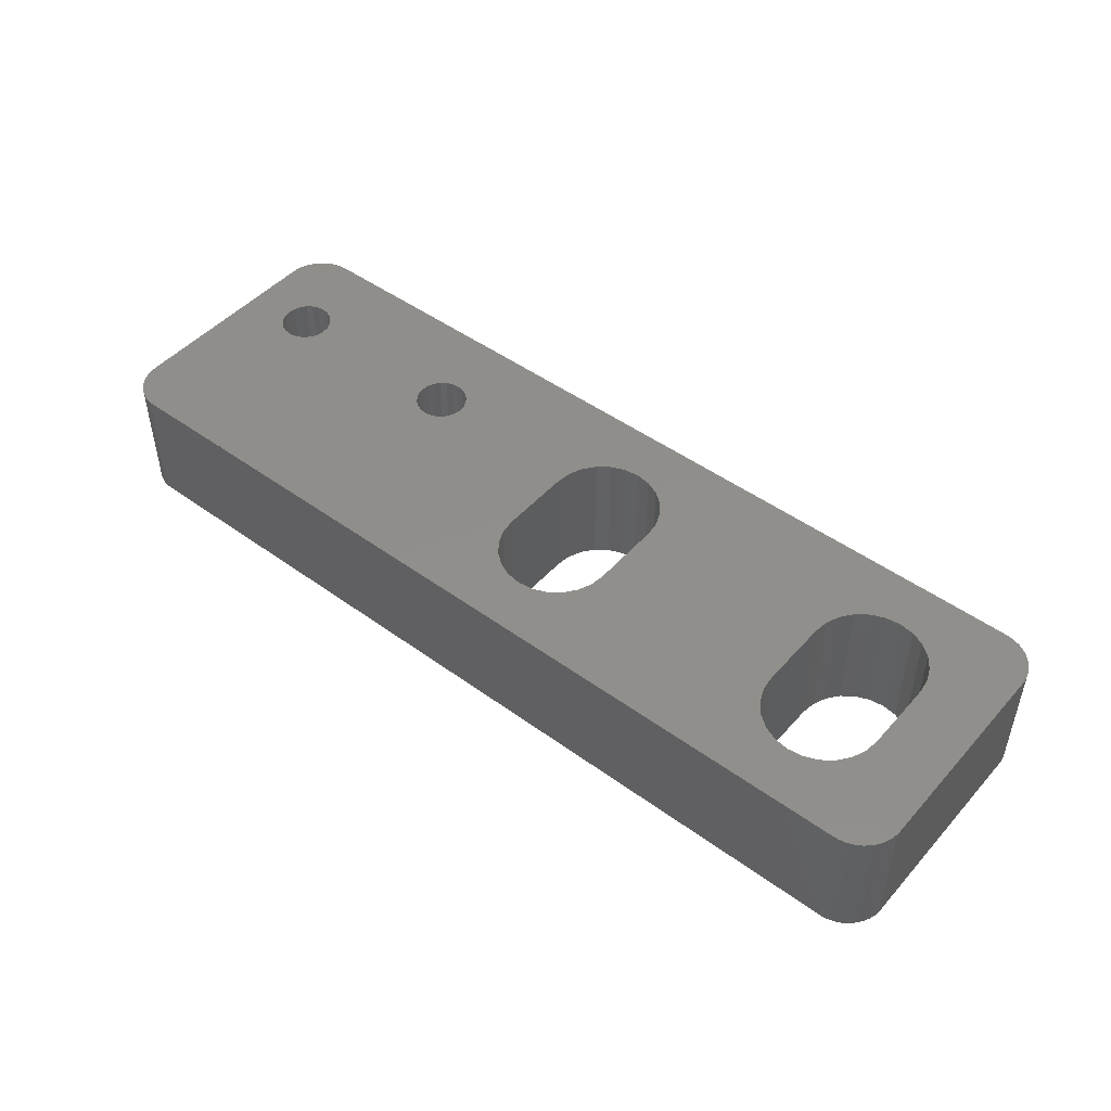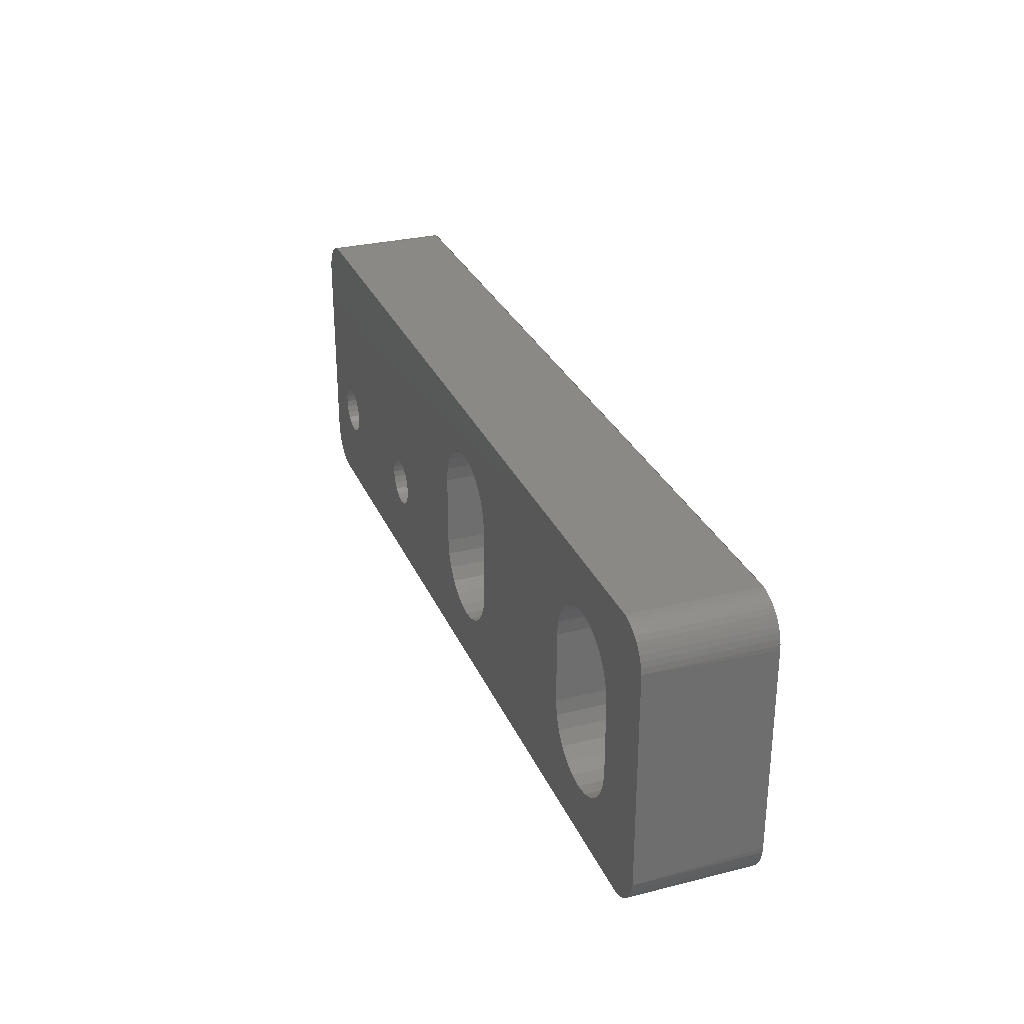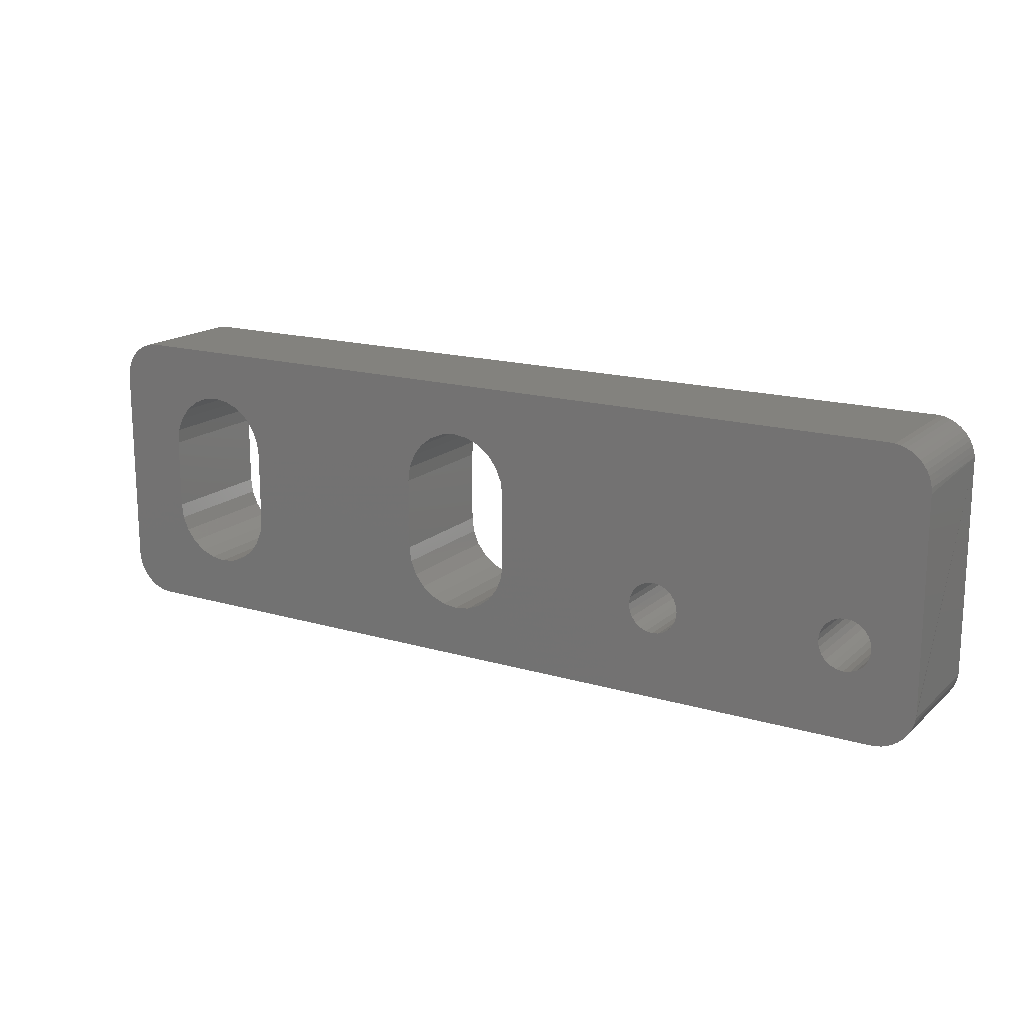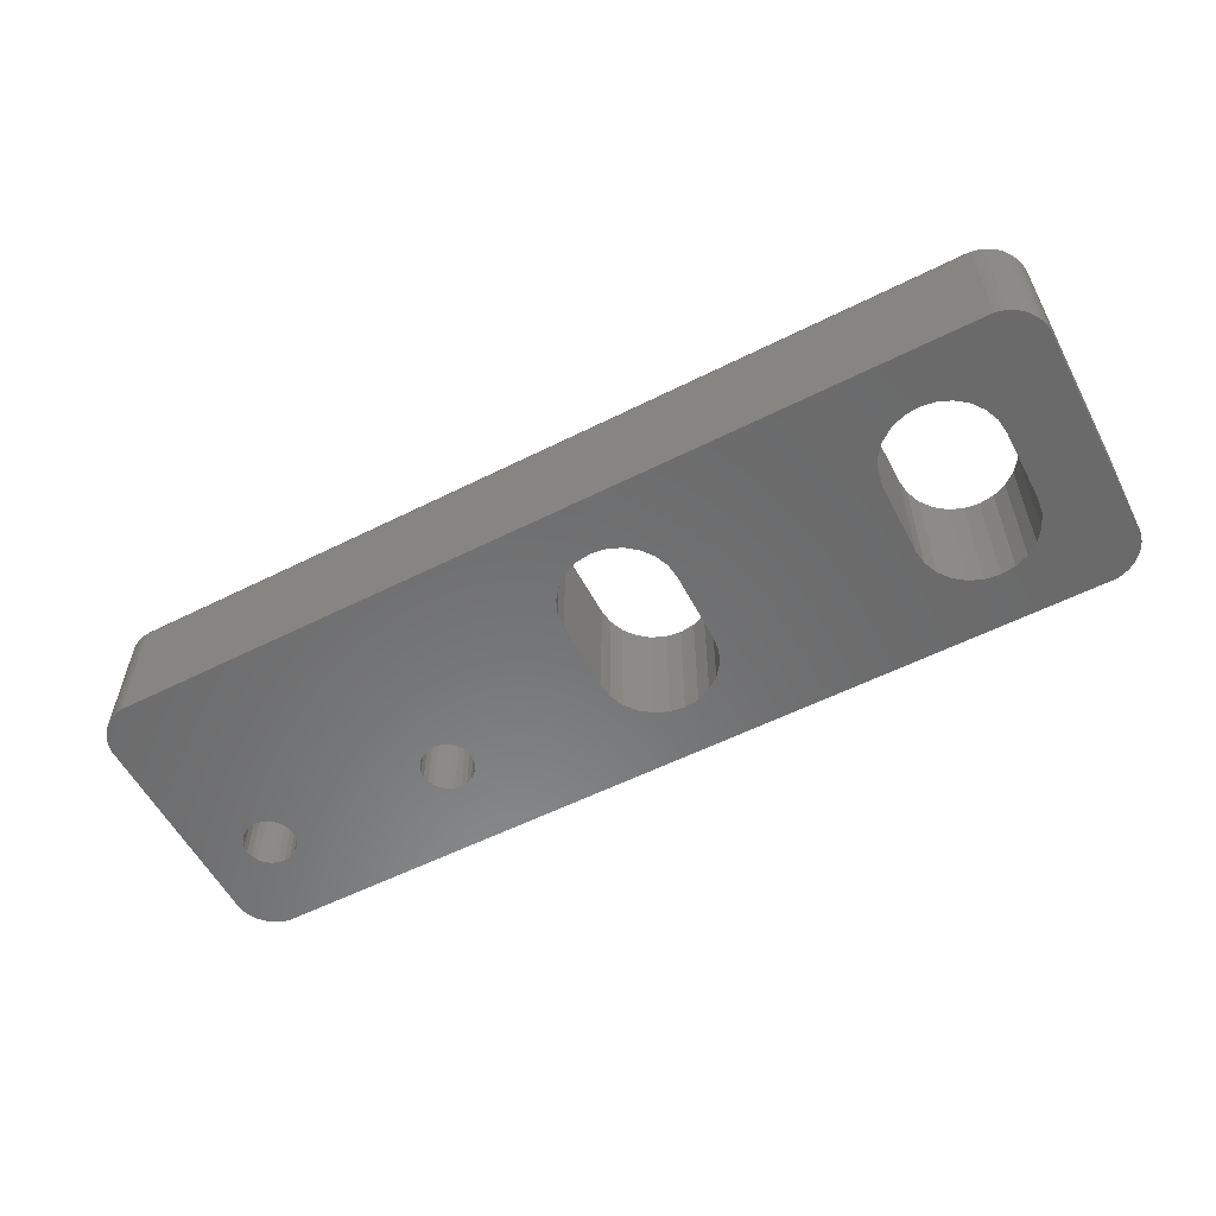
<metadata>
{"format":"stl","ext":"stl","renderer":"f3d","projection":"perspective","resolution":1024,"background":"white","views":[{"elev":47.6,"azim":-140.7,"up":"+Z"},{"elev":29.4,"azim":-110.3,"up":"+Y"},{"elev":16.6,"azim":30.9,"up":"+Y"},{"elev":-56.9,"azim":-152.4,"up":"+Z"}]}
</metadata>
<code>
# stl→obj: 296 verts, 604 faces
v 44.85 1.235 -6
v 44.73 1 0
v 44.73 1 -6
v 44.85 1.235 0
v 44 0.2679 0
v 43.77 0.1522 -6
v 44 0.2679 -6
v 43.77 0.1522 0
v 41.85 5.707 0
v 41.52 5.75 -6
v 41.85 5.707 -6
v 41.52 5.75 0
v 0.06815 1.482 0
v 0.1522 1.235 -6
v 0.1522 1.235 0
v 0.06815 1.482 -6
v 41.2 3.293 0
v 41.52 3.25 -6
v 41.2 3.293 -6
v 41.52 3.25 0
v 32.32 3.293 0
v 32.62 3.417 -6
v 32.32 3.293 -6
v 32.62 3.417 0
v 41.2 5.707 -6
v 41.2 5.707 0
v 40.27 4.5 -6
v 40.32 4.176 0
v 40.32 4.176 -6
v 40.27 4.5 0
v 31.68 3.293 0
v 32 3.25 -6
v 31.68 3.293 -6
v 32 3.25 0
v 33.21 4.176 0
v 33.08 3.875 -6
v 33.08 3.875 0
v 33.21 4.176 -6
v 30.92 3.875 -6
v 31.12 3.616 0
v 31.12 3.616 -6
v 30.92 3.875 0
v 30.79 4.824 -6
v 30.75 4.5 0
v 30.75 4.5 -6
v 30.79 4.824 0
v 32.88 3.616 -6
v 32.88 3.616 0
v 40.44 5.125 -6
v 40.32 4.824 0
v 40.32 4.824 -6
v 40.44 5.125 0
v 31.38 3.417 -6
v 31.38 3.417 0
v 42.41 5.384 0
v 42.15 5.583 -6
v 42.41 5.384 -6
v 42.15 5.583 0
v 42.15 3.417 0
v 42.41 3.616 -6
v 42.15 3.417 -6
v 42.41 3.616 0
v 40.44 3.875 -6
v 40.64 3.616 0
v 40.64 3.616 -6
v 40.44 3.875 0
v 1 0.2679 0
v 0.7825 0.4133 -6
v 1 0.2679 -6
v 0.7825 0.4133 0
v 33.21 4.824 0
v 33.25 4.5 -6
v 33.25 4.5 0
v 33.21 4.824 -6
v 0.5858 0.5858 -6
v 0.5858 0.5858 0
v 42.77 4.5 0
v 42.73 4.176 -6
v 42.73 4.176 0
v 42.77 4.5 -6
v 0.2679 1 0
v 0.4133 0.7825 -6
v 0.4133 0.7825 0
v 0.2679 1 -6
v 42.61 5.125 0
v 42.73 4.824 -6
v 42.73 4.824 0
v 42.61 5.125 -6
v 31.68 5.707 0
v 31.38 5.583 -6
v 31.68 5.707 -6
v 31.38 5.583 0
v 44.98 12.26 -6
v 44.98 1.739 0
v 44.98 1.739 -6
v 45 2 0
v 45 12 0
v 44.98 12.26 0
v 1.739 13.98 0
v 43.26 13.98 -6
v 1.739 13.98 -6
v 43.26 13.98 0
v 2 14 0
v 43 14 0
v 40.64 5.384 -6
v 40.64 5.384 0
v 30.79 4.176 0
v 30.79 4.176 -6
v 42.61 3.875 0
v 42.61 3.875 -6
v 41.85 3.293 0
v 41.85 3.293 -6
v 40.9 3.417 0
v 40.9 3.417 -6
v 1.482 0.06815 0
v 1.235 0.1522 -6
v 1.482 0.06815 -6
v 1.235 0.1522 0
v 44.59 0.7825 0
v 44.59 0.7825 -6
v 43.52 0.06815 -6
v 43.52 0.06815 0
v 44.41 0.5858 0
v 44.22 0.4133 -6
v 44.41 0.5858 -6
v 44.22 0.4133 0
v 1.482 13.93 0
v 1.482 13.93 -6
v 0.06815 12.52 0
v 0.01711 12.26 -6
v 0.01711 12.26 0
v 0.06815 12.52 -6
v 0.1522 12.77 0
v 0.1522 12.77 -6
v 0.4133 13.22 0
v 0.2679 13 -6
v 0.2679 13 0
v 0.4133 13.22 -6
v 0.5858 13.41 0
v 0.5858 13.41 -6
v 0.7825 13.59 -6
v 0.7825 13.59 0
v 1 13.73 -6
v 1 13.73 0
v 2 1.057e-15 0
v 3.25 5.25 0
v 3.25 8.75 0
v 3.344 4.538 0
v 3.618 3.875 0
v 4.055 3.305 0
v 4.625 2.868 0
v 5.288 2.594 0
v 6 2.5 0
v 43 -8.46e-15 0
v 6.712 2.594 0
v 7.375 2.868 0
v 7.945 3.305 0
v 8.382 3.875 0
v 21 2.5 0
v 20.29 2.594 0
v 8.656 4.538 0
v 8.75 5.25 0
v 19.62 2.868 0
v 8.75 8.75 0
v 19.06 3.305 0
v 18.62 3.875 0
v 18.34 4.538 0
v 18.25 5.25 0
v 21.71 2.594 0
v 22.38 2.868 0
v 22.94 3.305 0
v 23.38 3.875 0
v 23.66 4.538 0
v 23.75 5.25 0
v 23.75 8.75 0
v 43.26 0.01711 0
v 43.52 13.93 0
v 43.77 13.85 0
v 44 13.73 0
v 44.22 13.59 0
v 44.41 13.41 0
v 44.59 13.22 0
v 44.73 13 0
v 44.85 12.77 0
v 44.93 12.52 0
v 44.93 1.482 0
v 0.01711 1.739 0
v 8.812e-15 12 0
v 1.41e-15 2 0
v 1.235 13.85 0
v 1.739 0.01711 0
v 3.344 9.462 0
v 3.618 10.13 0
v 4.055 10.69 0
v 4.625 11.13 0
v 5.288 11.41 0
v 6 11.5 0
v 6.712 11.41 0
v 7.375 11.13 0
v 7.945 10.69 0
v 8.382 10.13 0
v 21 11.5 0
v 20.29 11.41 0
v 8.656 9.462 0
v 19.62 11.13 0
v 19.06 10.69 0
v 18.62 10.13 0
v 18.34 9.462 0
v 18.25 8.75 0
v 21.71 11.41 0
v 22.38 11.13 0
v 22.94 10.69 0
v 23.38 10.13 0
v 23.66 9.462 0
v 31.12 5.384 0
v 30.92 5.125 0
v 32 5.75 0
v 32.32 5.707 0
v 32.62 5.583 0
v 32.88 5.384 0
v 33.08 5.125 0
v 40.9 5.583 0
v 43.52 13.93 -6
v 43.77 13.85 -6
v 44 13.73 -6
v 44.22 13.59 -6
v 44.41 13.41 -6
v 44.59 13.22 -6
v 44.73 13 -6
v 44.85 12.77 -6
v 44.93 12.52 -6
v 43.26 0.01711 -6
v 33.08 5.125 -6
v 1.739 0.01711 -6
v 32 5.75 -6
v 32.32 5.707 -6
v 30.92 5.125 -6
v 40.9 5.583 -6
v 0.01711 1.739 -6
v 31.12 5.384 -6
v 32.62 5.583 -6
v 32.88 5.384 -6
v 1.235 13.85 -6
v 44.93 1.482 -6
v 3.344 9.462 -6
v 3.618 10.13 -6
v 4.055 10.69 -6
v 4.625 11.13 -6
v 5.288 11.41 -6
v 6 11.5 -6
v 3.25 8.75 -6
v 6.712 11.41 -6
v 7.375 11.13 -6
v 7.945 10.69 -6
v 8.382 10.13 -6
v 21 11.5 -6
v 20.29 11.41 -6
v 8.656 9.462 -6
v 8.75 8.75 -6
v 19.62 11.13 -6
v 19.06 10.69 -6
v 18.62 10.13 -6
v 18.34 9.462 -6
v 18.25 8.75 -6
v 21.71 11.41 -6
v 22.38 11.13 -6
v 22.94 10.69 -6
v 23.38 10.13 -6
v 23.66 9.462 -6
v 23.75 8.75 -6
v 23.75 5.25 -6
v 6 2.5 -6
v 5.288 2.594 -6
v 4.625 2.868 -6
v 4.055 3.305 -6
v 3.618 3.875 -6
v 3.344 4.538 -6
v 3.25 5.25 -6
v 6.712 2.594 -6
v 7.375 2.868 -6
v 7.945 3.305 -6
v 8.382 3.875 -6
v 21 2.5 -6
v 20.29 2.594 -6
v 8.656 4.538 -6
v 8.75 5.25 -6
v 19.62 2.868 -6
v 19.06 3.305 -6
v 18.62 3.875 -6
v 18.34 4.538 -6
v 18.25 5.25 -6
v 21.71 2.594 -6
v 22.38 2.868 -6
v 22.94 3.305 -6
v 23.38 3.875 -6
v 23.66 4.538 -6
f 1 2 3
f 2 1 4
f 5 6 7
f 6 5 8
f 9 10 11
f 10 9 12
f 13 14 15
f 14 13 16
f 17 18 19
f 18 17 20
f 21 22 23
f 22 21 24
f 12 25 10
f 25 12 26
f 27 28 29
f 28 27 30
f 31 32 33
f 32 31 34
f 35 36 37
f 36 35 38
f 39 40 41
f 40 39 42
f 43 44 45
f 44 43 46
f 24 47 22
f 47 24 48
f 49 50 51
f 50 49 52
f 40 53 41
f 53 40 54
f 55 56 57
f 56 55 58
f 59 60 61
f 60 59 62
f 63 64 65
f 64 63 66
f 67 68 69
f 68 67 70
f 71 72 73
f 72 71 74
f 70 75 68
f 75 70 76
f 77 78 79
f 78 77 80
f 81 82 83
f 82 81 84
f 85 86 87
f 86 85 88
f 89 90 91
f 90 89 92
f 93 94 95
f 94 93 96
f 96 93 97
f 97 93 98
f 99 100 101
f 100 99 102
f 102 99 103
f 102 103 104
f 105 52 49
f 52 105 106
f 45 107 108
f 107 45 44
f 55 88 85
f 88 55 57
f 109 60 62
f 60 109 110
f 15 84 81
f 84 15 14
f 111 61 112
f 61 111 59
f 113 19 114
f 19 113 17
f 115 116 117
f 116 115 118
f 83 75 76
f 75 83 82
f 3 119 120
f 119 3 2
f 8 121 6
f 121 8 122
f 123 124 125
f 124 123 126
f 120 123 125
f 123 120 119
f 127 101 128
f 101 127 99
f 129 130 131
f 130 129 132
f 133 132 129
f 132 133 134
f 135 136 137
f 136 135 138
f 139 138 135
f 138 139 140
f 139 141 140
f 141 139 142
f 142 143 141
f 143 142 144
f 145 146 147
f 146 145 148
f 148 145 149
f 149 145 150
f 150 145 151
f 151 145 152
f 152 145 153
f 153 145 154
f 153 154 155
f 155 154 156
f 156 154 157
f 157 154 158
f 158 154 159
f 158 159 160
f 158 160 161
f 161 160 162
f 162 160 163
f 162 163 164
f 164 163 165
f 164 165 166
f 164 166 167
f 164 167 168
f 159 154 169
f 169 154 170
f 170 154 171
f 171 154 172
f 172 154 173
f 173 154 174
f 174 154 31
f 174 31 54
f 174 54 175
f 175 54 40
f 175 40 42
f 175 42 107
f 175 107 44
f 31 154 34
f 34 154 21
f 21 154 24
f 24 154 48
f 48 154 37
f 37 154 35
f 35 154 73
f 73 154 66
f 73 66 28
f 73 28 30
f 66 154 64
f 64 154 113
f 113 154 17
f 17 154 20
f 20 154 111
f 111 154 59
f 59 154 62
f 62 154 109
f 109 154 79
f 79 154 77
f 77 154 104
f 104 154 102
f 102 154 176
f 102 176 177
f 177 176 122
f 177 122 178
f 178 122 8
f 178 8 179
f 179 8 5
f 179 5 180
f 180 5 126
f 180 126 181
f 181 126 123
f 181 123 182
f 182 123 119
f 182 119 183
f 183 119 2
f 183 2 184
f 184 2 4
f 184 4 185
f 185 4 186
f 185 186 98
f 98 186 94
f 98 94 97
f 97 94 96
f 187 188 189
f 188 187 131
f 131 187 13
f 131 13 129
f 129 13 15
f 129 15 133
f 133 15 81
f 133 81 137
f 137 81 83
f 137 83 135
f 135 83 76
f 135 76 139
f 139 76 70
f 139 70 142
f 142 70 67
f 142 67 144
f 144 67 118
f 144 118 190
f 190 118 115
f 190 115 127
f 127 115 191
f 127 191 99
f 99 191 103
f 103 191 145
f 103 145 192
f 103 192 193
f 103 193 194
f 103 194 195
f 103 195 196
f 103 196 197
f 103 197 104
f 192 145 147
f 104 197 198
f 104 198 199
f 104 199 200
f 104 200 201
f 104 201 202
f 202 201 203
f 203 201 204
f 203 204 164
f 203 164 205
f 205 164 206
f 206 164 207
f 207 164 208
f 208 164 209
f 209 164 168
f 104 202 210
f 104 210 211
f 104 211 212
f 104 212 213
f 104 213 214
f 104 214 175
f 104 175 92
f 92 175 215
f 215 175 216
f 216 175 46
f 46 175 44
f 104 92 89
f 104 89 217
f 104 217 218
f 104 218 219
f 104 219 220
f 104 220 221
f 104 221 71
f 104 71 73
f 104 73 50
f 50 73 30
f 104 50 52
f 104 52 106
f 104 106 222
f 104 222 26
f 104 26 12
f 104 12 9
f 104 9 58
f 104 58 55
f 104 55 85
f 104 85 87
f 104 87 77
f 102 223 100
f 223 102 177
f 177 224 223
f 224 177 178
f 178 225 224
f 225 178 179
f 179 226 225
f 226 179 180
f 180 227 226
f 227 180 181
f 227 182 228
f 182 227 181
f 228 183 229
f 183 228 182
f 229 184 230
f 184 229 183
f 230 185 231
f 185 230 184
f 231 98 93
f 98 231 185
f 126 7 124
f 7 126 5
f 122 232 121
f 232 122 176
f 79 110 109
f 110 79 78
f 221 74 71
f 74 221 233
f 176 234 232
f 234 176 191
f 191 176 154
f 191 154 145
f 218 235 236
f 235 218 217
f 87 80 77
f 80 87 86
f 54 33 53
f 33 54 31
f 237 46 43
f 46 237 216
f 222 105 238
f 105 222 106
f 187 16 13
f 16 187 239
f 92 240 90
f 240 92 215
f 219 236 241
f 236 219 218
f 189 239 187
f 239 189 130
f 130 189 188
f 130 188 131
f 37 47 48
f 47 37 36
f 64 114 65
f 114 64 113
f 108 42 39
f 42 108 107
f 51 30 27
f 30 51 50
f 220 241 242
f 241 220 219
f 217 91 235
f 91 217 89
f 240 216 237
f 216 240 215
f 20 112 18
f 112 20 111
f 118 69 116
f 69 118 67
f 29 66 63
f 66 29 28
f 220 233 221
f 233 220 242
f 58 11 56
f 11 58 9
f 191 117 234
f 117 191 115
f 73 38 35
f 38 73 72
f 34 23 32
f 23 34 21
f 26 238 25
f 238 26 222
f 144 243 143
f 243 144 190
f 190 128 243
f 128 190 127
f 95 186 244
f 186 95 94
f 244 4 1
f 4 244 186
f 130 16 239
f 16 130 132
f 16 132 14
f 14 132 134
f 14 134 84
f 84 134 136
f 84 136 82
f 82 136 138
f 82 138 75
f 75 138 140
f 75 140 68
f 68 140 141
f 68 141 69
f 69 141 143
f 69 143 116
f 116 143 243
f 116 243 117
f 117 243 128
f 117 128 234
f 234 128 101
f 234 101 245
f 245 101 246
f 246 101 247
f 247 101 248
f 248 101 249
f 249 101 250
f 250 101 100
f 234 245 251
f 250 100 252
f 252 100 253
f 253 100 254
f 254 100 255
f 255 100 256
f 255 256 257
f 255 257 258
f 258 257 259
f 259 257 260
f 259 260 261
f 259 261 262
f 259 262 263
f 259 263 264
f 256 100 265
f 265 100 266
f 266 100 267
f 267 100 268
f 268 100 269
f 269 100 270
f 270 100 271
f 271 100 90
f 271 90 240
f 271 240 237
f 271 237 43
f 271 43 45
f 90 100 91
f 91 100 235
f 235 100 236
f 236 100 241
f 241 100 242
f 242 100 233
f 233 100 74
f 74 100 72
f 72 100 51
f 72 51 27
f 51 100 49
f 49 100 105
f 105 100 238
f 238 100 25
f 25 100 10
f 10 100 11
f 11 100 56
f 56 100 57
f 57 100 88
f 88 100 86
f 86 100 80
f 234 272 232
f 272 234 273
f 273 234 274
f 274 234 275
f 275 234 276
f 276 234 277
f 277 234 278
f 278 234 251
f 232 272 279
f 232 279 280
f 232 280 281
f 232 281 282
f 232 282 283
f 283 282 284
f 284 282 285
f 284 285 286
f 284 286 287
f 287 286 259
f 287 259 288
f 288 259 289
f 289 259 290
f 290 259 291
f 291 259 264
f 232 283 292
f 232 292 293
f 232 293 294
f 232 294 295
f 232 295 296
f 232 296 271
f 232 271 33
f 33 271 53
f 53 271 41
f 41 271 39
f 39 271 108
f 108 271 45
f 232 33 32
f 232 32 23
f 232 23 22
f 232 22 47
f 232 47 36
f 232 36 38
f 232 38 72
f 232 72 63
f 63 72 29
f 29 72 27
f 232 63 65
f 232 65 114
f 232 114 19
f 232 19 18
f 232 18 112
f 232 112 61
f 232 61 60
f 232 60 110
f 232 110 78
f 232 78 80
f 232 80 100
f 232 100 223
f 232 223 121
f 121 223 224
f 121 224 6
f 6 224 225
f 6 225 7
f 7 225 226
f 7 226 124
f 124 226 227
f 124 227 125
f 125 227 228
f 125 228 120
f 120 228 229
f 120 229 3
f 3 229 230
f 3 230 1
f 1 230 231
f 1 231 244
f 244 231 93
f 244 93 95
f 137 134 133
f 134 137 136
f 164 286 162
f 286 164 259
f 204 259 164
f 259 204 258
f 201 258 204
f 258 201 255
f 200 255 201
f 255 200 254
f 200 253 254
f 253 200 199
f 199 252 253
f 252 199 198
f 198 250 252
f 250 198 197
f 197 249 250
f 249 197 196
f 196 248 249
f 248 196 195
f 195 247 248
f 247 195 194
f 247 193 246
f 193 247 194
f 246 192 245
f 192 246 193
f 245 147 251
f 147 245 192
f 251 146 278
f 146 251 147
f 278 148 277
f 148 278 146
f 277 149 276
f 149 277 148
f 276 150 275
f 150 276 149
f 150 274 275
f 274 150 151
f 151 273 274
f 273 151 152
f 152 272 273
f 272 152 153
f 153 279 272
f 279 153 155
f 155 280 279
f 280 155 156
f 156 281 280
f 281 156 157
f 158 281 157
f 281 158 282
f 161 282 158
f 282 161 285
f 162 285 161
f 285 162 286
f 175 271 174
f 271 175 270
f 214 270 175
f 270 214 269
f 213 269 214
f 269 213 268
f 212 268 213
f 268 212 267
f 212 266 267
f 266 212 211
f 211 265 266
f 265 211 210
f 210 256 265
f 256 210 202
f 202 257 256
f 257 202 203
f 203 260 257
f 260 203 205
f 205 261 260
f 261 205 206
f 261 207 262
f 207 261 206
f 262 208 263
f 208 262 207
f 263 209 264
f 209 263 208
f 264 168 291
f 168 264 209
f 291 167 290
f 167 291 168
f 290 166 289
f 166 290 167
f 289 165 288
f 165 289 166
f 165 287 288
f 287 165 163
f 163 284 287
f 284 163 160
f 160 283 284
f 283 160 159
f 159 292 283
f 292 159 169
f 169 293 292
f 293 169 170
f 170 294 293
f 294 170 171
f 172 294 171
f 294 172 295
f 173 295 172
f 295 173 296
f 174 296 173
f 296 174 271

</code>
